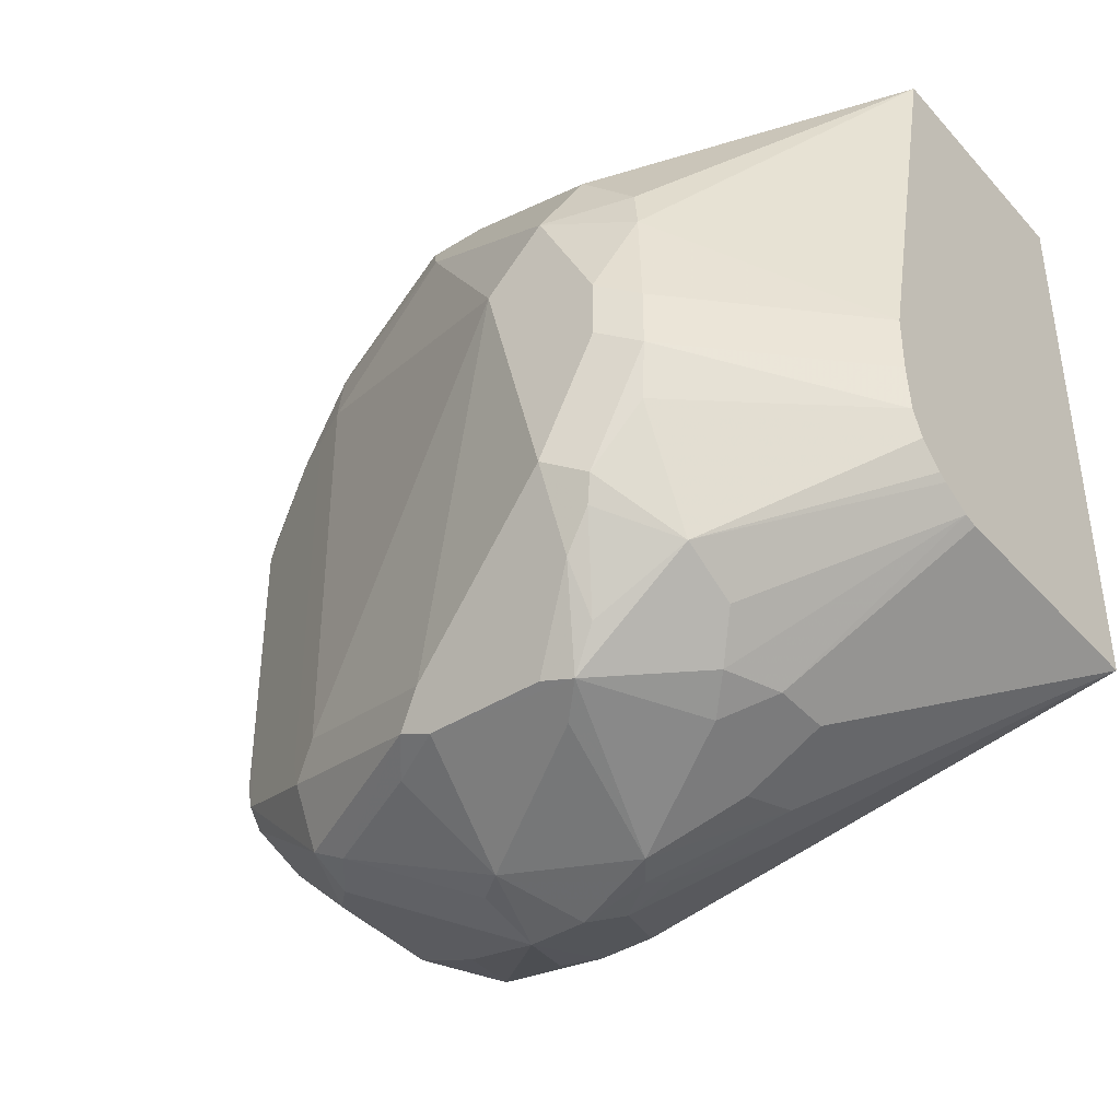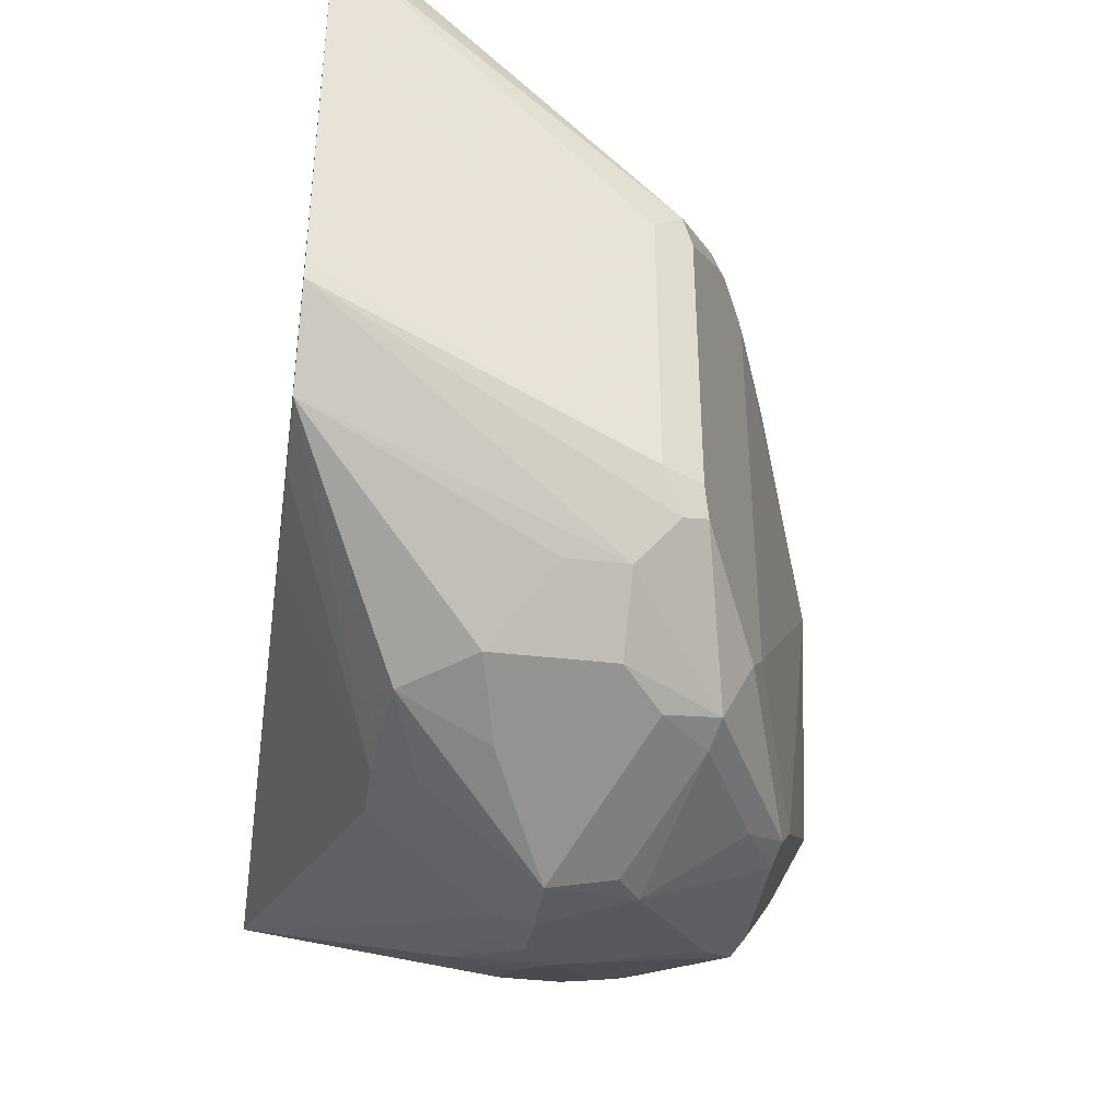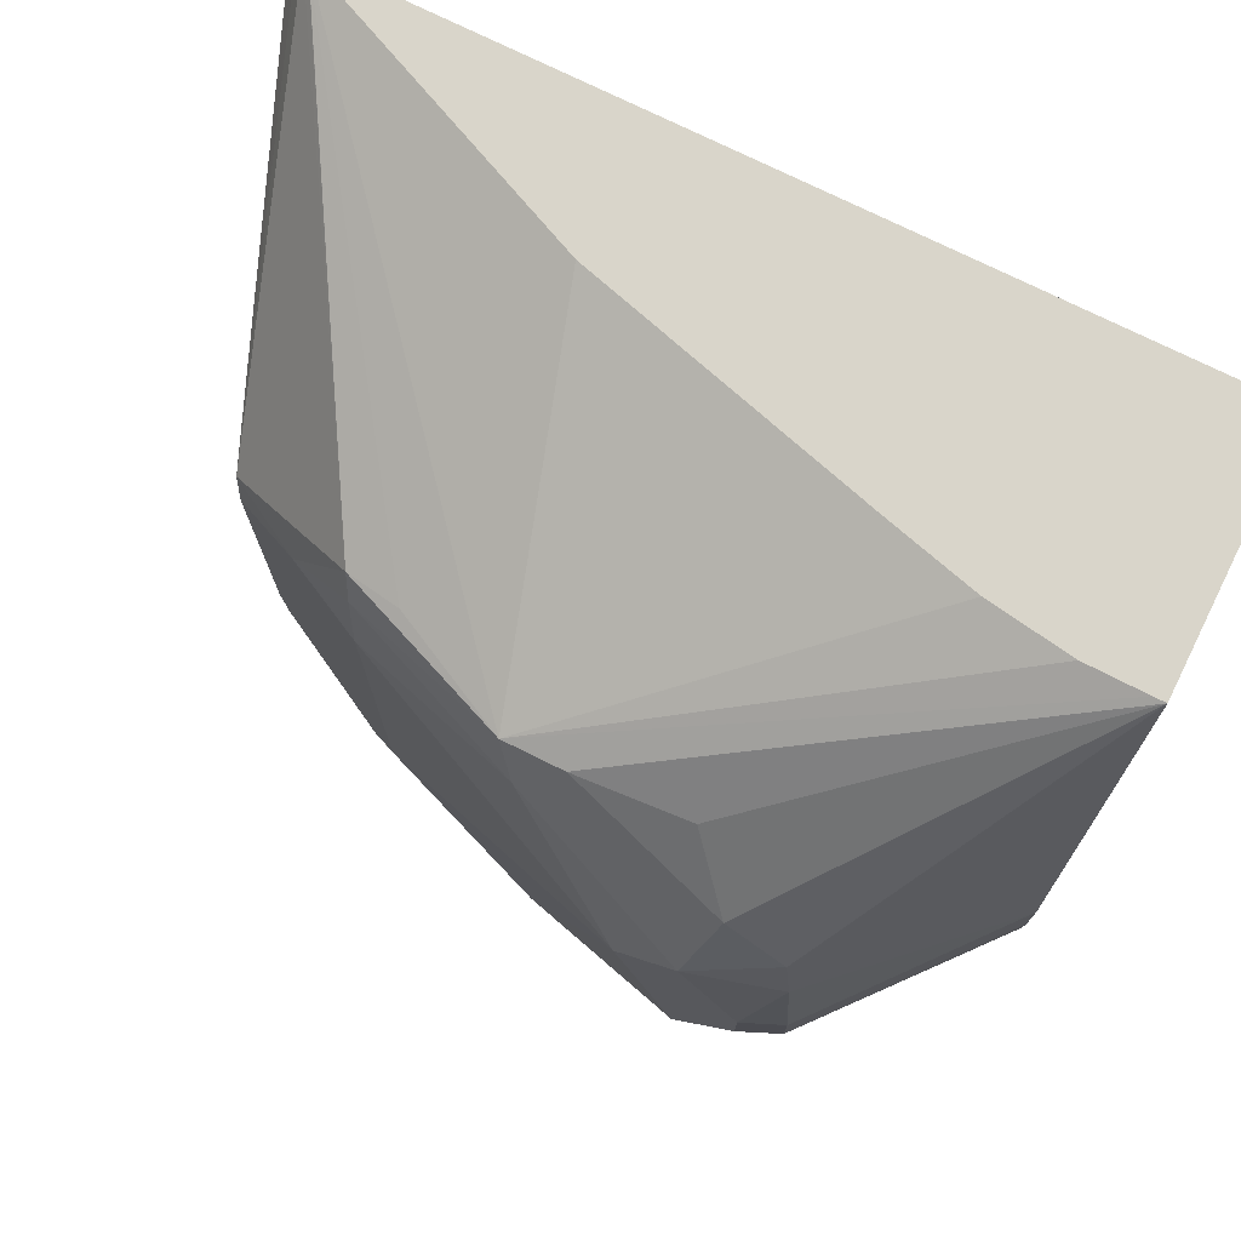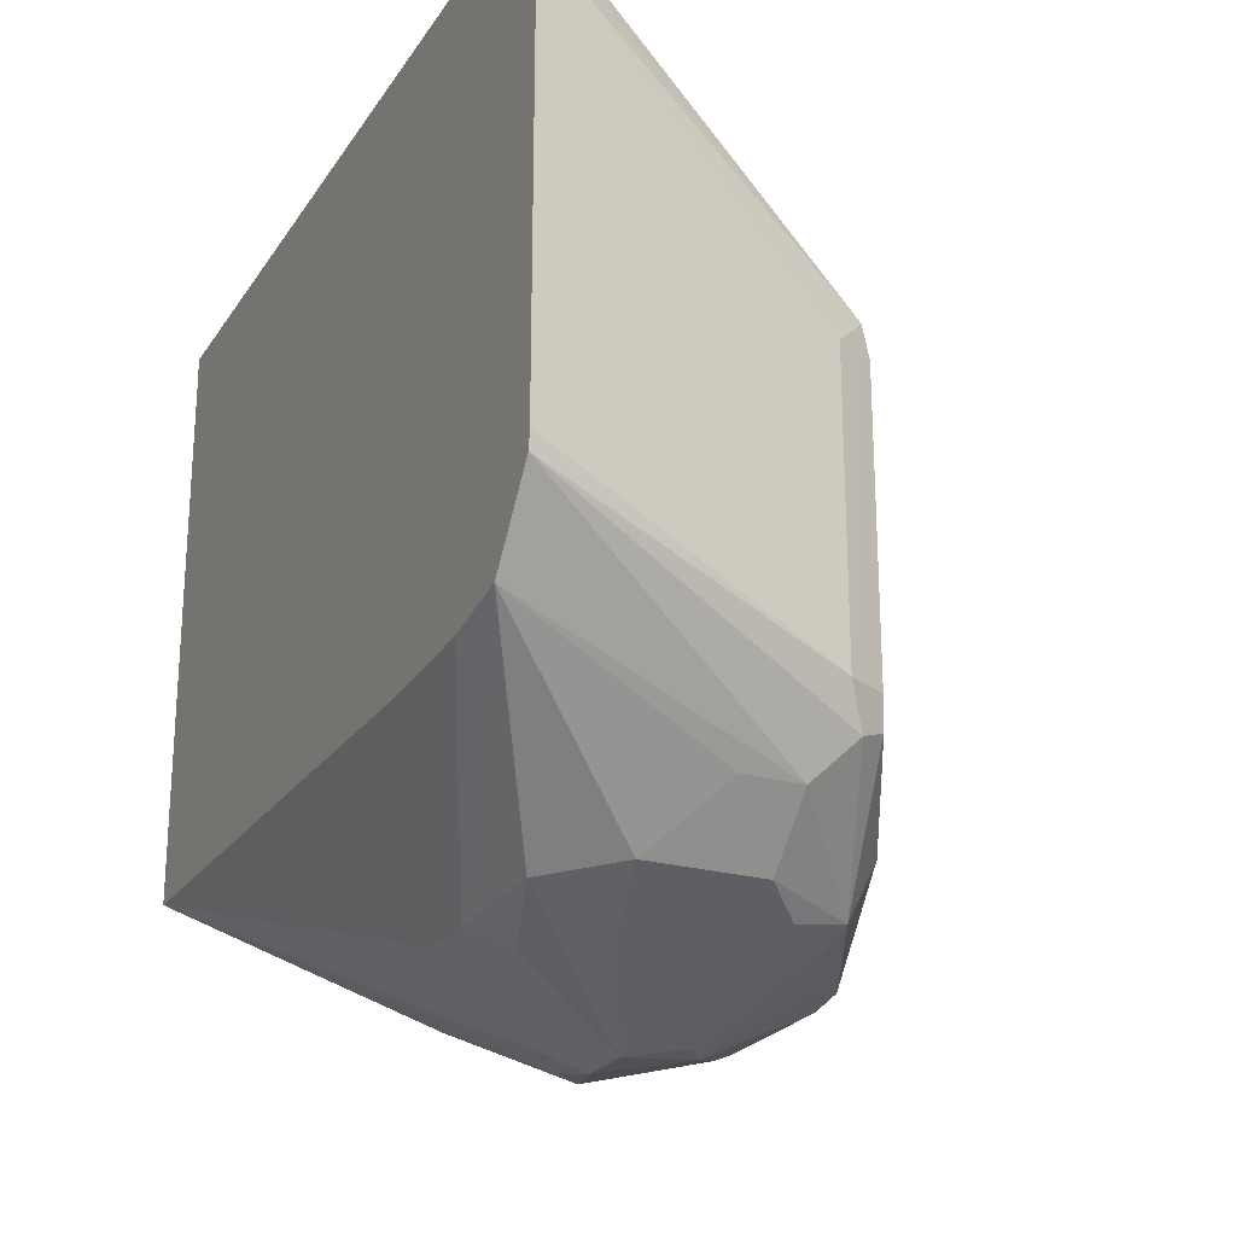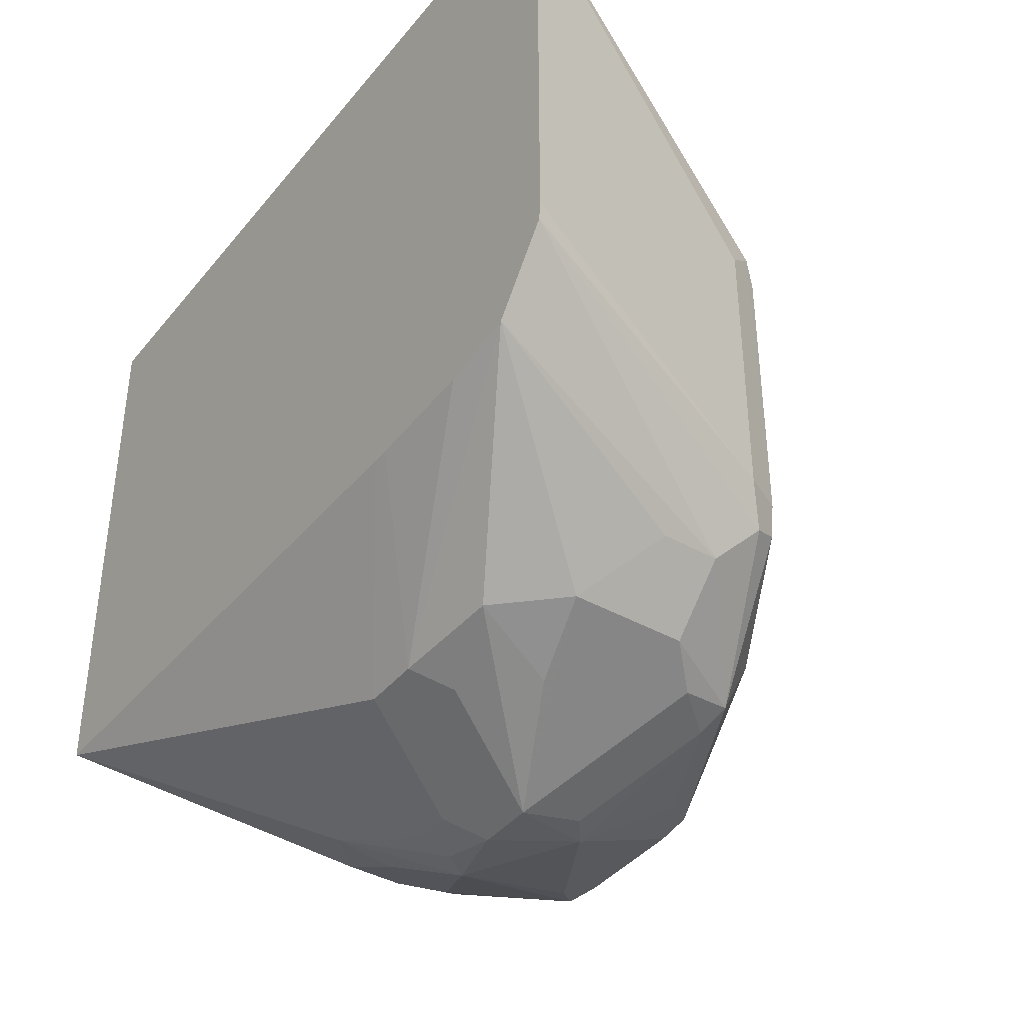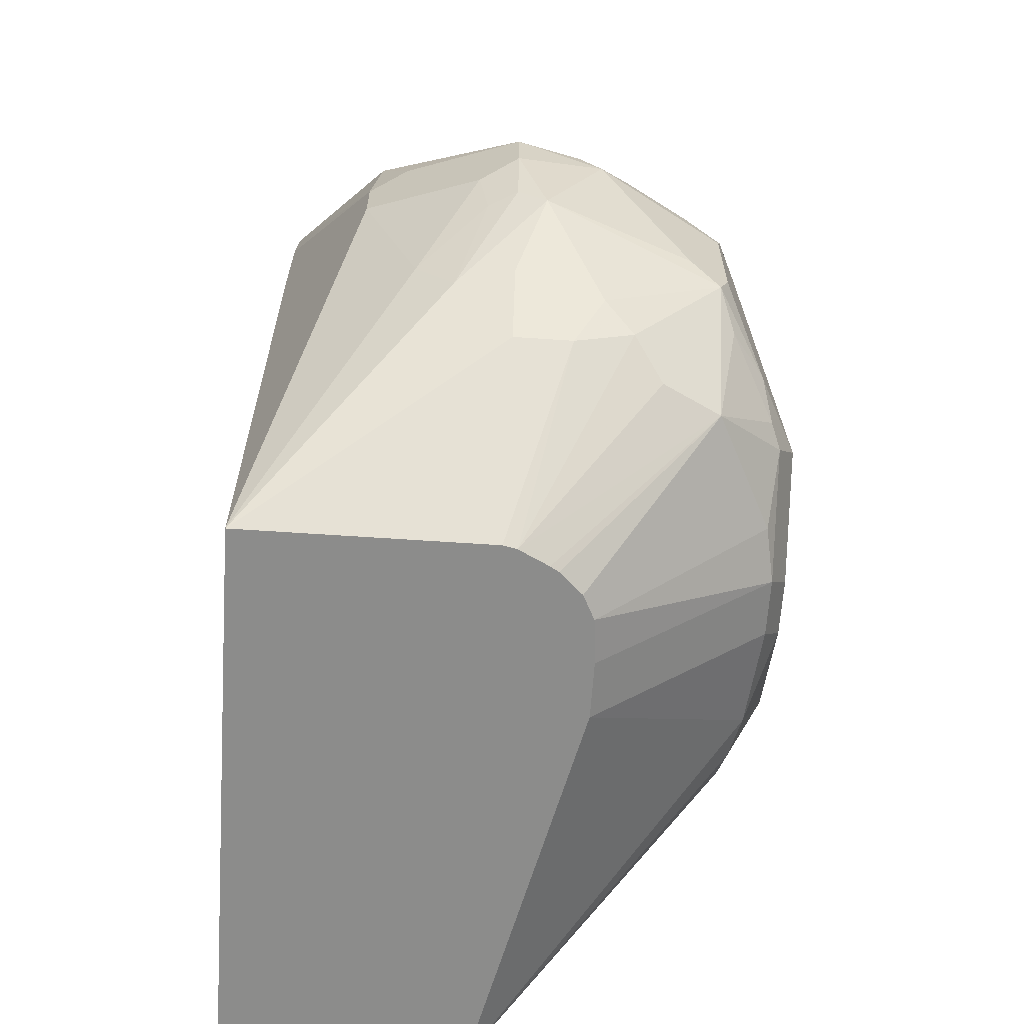
<metadata>
{"format":"obj","ext":"obj","renderer":"f3d","projection":"perspective","resolution":1024,"background":"white","views":[{"elev":-40.8,"azim":127.6,"up":"+Y"},{"elev":-40.1,"azim":-8.1,"up":"+Y"},{"elev":74.6,"azim":116.4,"up":"+Y"},{"elev":-23.5,"azim":-25.1,"up":"+Y"},{"elev":-39.9,"azim":-34.9,"up":"+Y"},{"elev":-64.1,"azim":-3.9,"up":"+Z"}]}
</metadata>
<code>
v 0.1608 -0.1425 0.1923
v 0.2377 -0.2258 0.2437
v 0.2407 -0.2407 0.2407
v 0.1891 -0.2674 0.1923
v 0.08393 -0.1425 0.1923
v 0.1608 -0.1425 0.1958
v 0.2258 -0.1842 0.309
v 0.2229 -0.1872 0.2763
v 0.2377 -0.208 0.2615
v 0.2496 -0.2318 0.2674
v 0.2496 -0.2674 0.2496
v 0.2436 -0.2734 0.2377
v 0.1891 -0.2853 0.1923
v 0.08393 -0.3209 0.1923
v 0.08393 -0.1425 0.4483
v 0.1606 -0.1425 0.2139
v 0.2258 -0.1842 0.3268
v 0.2496 -0.2496 0.2853
v 0.2318 -0.1961 0.3209
v 0.2496 -0.2853 0.2496
v 0.2436 -0.2912 0.2377
v 0.1878 -0.2993 0.1923
v 0.1605 -0.3209 0.1923
v 0.1605 -0.3625 0.2437
v 0.1426 -0.3699 0.2652
v 0.1308 -0.3684 0.2793
v 0.1129 -0.3684 0.3328
v 0.08393 -0.324 0.3759
v 0.08393 -0.1442 0.4499
v 0.08451 -0.1425 0.448
v 0.1567 -0.1425 0.2393
v 0.1248 -0.1425 0.3566
v 0.08466 -0.1425 0.4479
v 0.208 -0.1842 0.3625
v 0.205 -0.1872 0.3788
v 0.2095 -0.1961 0.3766
v 0.1494 -0.1425 0.2674
v 0.2496 -0.3209 0.2674
v 0.2139 -0.214 0.3744
v 0.2139 -0.3387 0.3744
v 0.2318 -0.3566 0.3209
v 0.2436 -0.3268 0.2556
v 0.2407 -0.3075 0.2407
v 0.184 -0.3069 0.1923
v 0.1648 -0.32 0.1923
v 0.1783 -0.3625 0.2437
v 0.1872 -0.3699 0.2585
v 0.1694 -0.3878 0.2942
v 0.1605 -0.3744 0.2674
v 0.1605 -0.3878 0.3009
v 0.1515 -0.3833 0.2986
v 0.1486 -0.3863 0.315
v 0.1605 -0.3922 0.3209
v 0.1129 -0.3684 0.3506
v 0.08393 -0.324 0.3812
v 0.08469 -0.1426 0.4479
v 0.08393 -0.1519 0.453
v 0.1872 -0.2229 0.4234
v 0.202 -0.214 0.3982
v 0.208 -0.214 0.3863
v 0.2258 -0.3684 0.2853
v 0.2377 -0.3447 0.2674
v 0.2407 -0.3343 0.2585
v 0.2258 -0.3684 0.3209
v 0.208 -0.3387 0.3863
v 0.2095 -0.3476 0.3833
v 0.2273 -0.3655 0.3298
v 0.2229 -0.3432 0.2407
v 0.1768 -0.3137 0.1923
v 0.1741 -0.3153 0.1923
v 0.205 -0.3521 0.2407
v 0.1961 -0.3632 0.2496
v 0.2229 -0.3699 0.2763
v 0.2139 -0.3744 0.2853
v 0.1872 -0.3878 0.3298
v 0.1605 -0.3922 0.3387
v 0.1248 -0.3744 0.3566
v 0.1159 -0.3655 0.3833
v 0.08393 -0.3189 0.4378
v 0.08393 -0.3229 0.4153
v 0.08393 -0.1605 0.4562
v 0.1783 -0.2318 0.4279
v 0.1783 -0.3209 0.4279
v 0.1902 -0.3209 0.4219
v 0.1902 -0.2318 0.4219
v 0.1961 -0.2318 0.41
v 0.2273 -0.3588 0.2674
v 0.2162 -0.3699 0.3387
v 0.1961 -0.3209 0.41
v 0.1917 -0.3298 0.419
v 0.2006 -0.3655 0.3833
v 0.1983 -0.3699 0.3744
v 0.1805 -0.3878 0.3387
v 0.1426 -0.3744 0.3744
v 0.1842 -0.3684 0.3863
v 0.1723 -0.3625 0.3982
v 0.1367 -0.3625 0.3982
v 0.1545 -0.3447 0.416
v 0.1723 -0.3447 0.416
v 0.08393 -0.2952 0.4557
v 0.08393 -0.2895 0.4562
v 0.1842 -0.3328 0.4219
f 48 75 53
f 54 77 78
f 54 76 77
f 53 75 76
f 50 53 52
f 48 53 50
f 48 74 75
f 54 78 79
f 50 52 51
f 54 79 80
f 59 85 86
f 57 81 58
f 58 81 82
f 58 82 83
f 58 83 84
f 58 84 85
f 58 85 59
f 59 86 60
f 60 86 89
f 48 73 74
f 60 89 65
f 54 80 55
f 47 73 48
f 39 60 65
f 46 72 47
f 61 73 62
f 36 60 39
f 38 61 62
f 38 62 63
f 38 63 42
f 38 41 64
f 38 64 61
f 36 59 60
f 39 65 40
f 40 65 66
f 40 66 41
f 41 66 67
f 41 67 64
f 42 63 68
f 42 68 43
f 43 68 44
f 44 68 69
f 45 70 68
f 45 68 71
f 45 71 72
f 45 72 46
f 47 72 73
f 61 64 73
f 83 100 102
f 62 87 63
f 78 94 97
f 79 98 99
f 79 99 100
f 79 97 98
f 81 101 83
f 81 83 82
f 83 101 100
f 83 102 84
f 84 102 90
f 84 90 85
f 85 90 86
f 86 90 89
f 90 102 91
f 91 102 99
f 91 99 96
f 91 96 95
f 91 95 92
f 96 99 98
f 96 98 97
f 99 102 100
f 35 59 36
f 78 97 79
f 76 97 94
f 76 96 97
f 76 95 96
f 63 87 68
f 64 67 88
f 64 88 75
f 64 75 73
f 65 89 90
f 65 90 66
f 66 91 67
f 66 90 91
f 67 91 92
f 67 92 88
f 62 73 87
f 68 70 69
f 68 73 72
f 68 72 71
f 73 75 74
f 75 88 92
f 75 92 93
f 75 93 76
f 76 94 78
f 76 78 77
f 76 93 92
f 76 92 95
f 68 87 73
f 33 35 34
f 35 58 59
f 30 56 33
f 3 10 11
f 3 11 12
f 3 12 4
f 4 12 21
f 4 21 13
f 5 14 28
f 5 28 55
f 5 55 80
f 5 80 79
f 5 79 100
f 5 100 101
f 5 101 81
f 5 81 57
f 5 57 29
f 5 29 15
f 6 16 17
f 7 10 9
f 7 9 8
f 7 17 10
f 10 18 38
f 10 38 20
f 2 10 3
f 2 9 10
f 1 9 2
f 1 8 9
f 33 56 35
f 1 2 3
f 1 3 4
f 1 4 13
f 1 13 22
f 1 22 44
f 1 44 69
f 1 69 70
f 1 70 45
f 1 45 23
f 10 20 11
f 1 23 14
f 1 15 30
f 1 30 33
f 1 33 32
f 1 32 37
f 1 37 31
f 1 31 16
f 1 16 6
f 1 6 17
f 1 17 7
f 1 7 8
f 1 14 5
f 10 17 19
f 1 5 15
f 11 20 21
f 22 43 44
f 23 45 46
f 24 46 47
f 24 47 48
f 24 48 49
f 24 49 25
f 25 49 48
f 25 48 50
f 25 50 51
f 25 51 26
f 26 51 52
f 26 52 27
f 27 52 53
f 27 53 76
f 27 76 54
f 27 55 28
f 29 56 30
f 29 57 58
f 29 58 35
f 29 35 56
f 10 19 18
f 21 43 22
f 21 42 43
f 27 54 55
f 20 38 42
f 11 21 12
f 20 42 21
f 13 21 22
f 14 23 46
f 14 46 24
f 14 25 26
f 14 26 27
f 14 27 28
f 15 29 30
f 16 31 17
f 17 32 33
f 14 24 25
f 17 33 34
f 18 40 41
f 18 39 40
f 19 36 39
f 17 37 32
f 18 19 39
f 17 31 37
f 17 36 19
f 17 35 36
f 17 34 35
f 18 41 38

</code>
